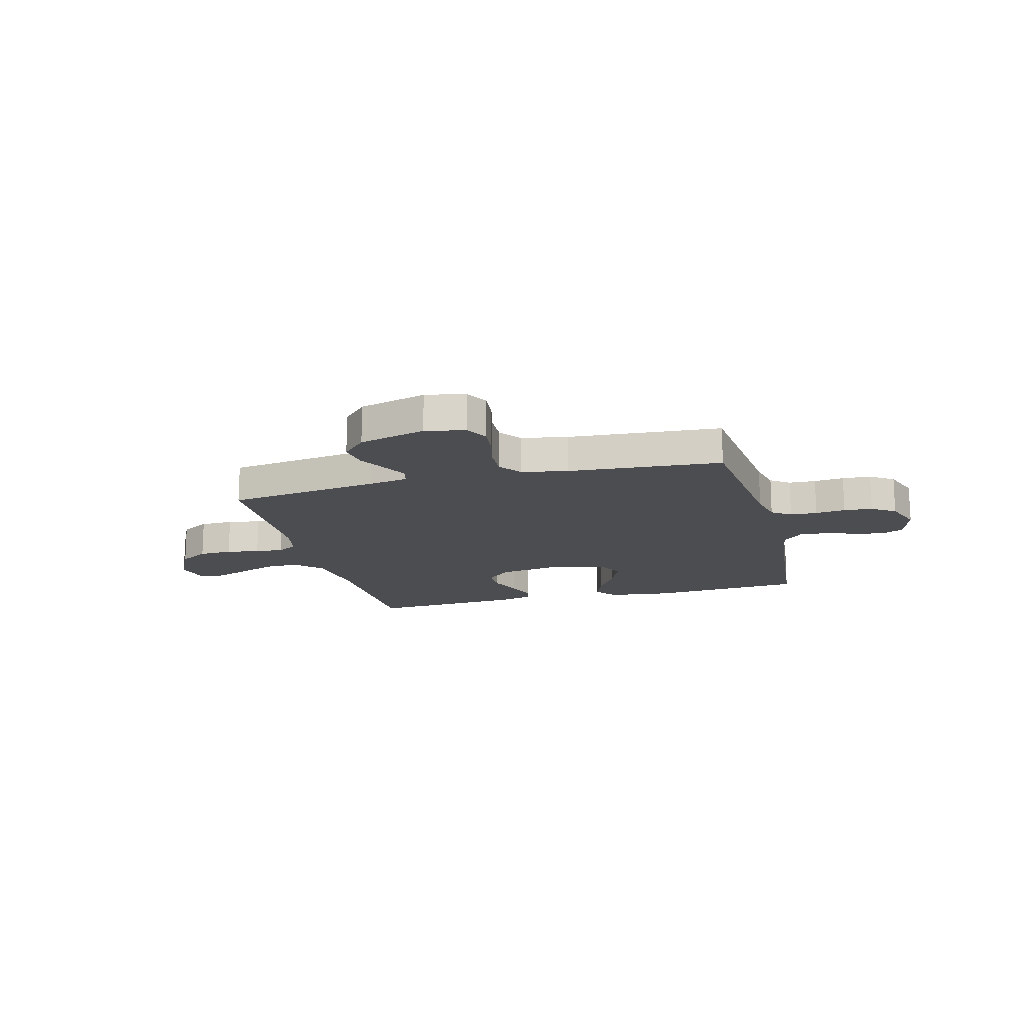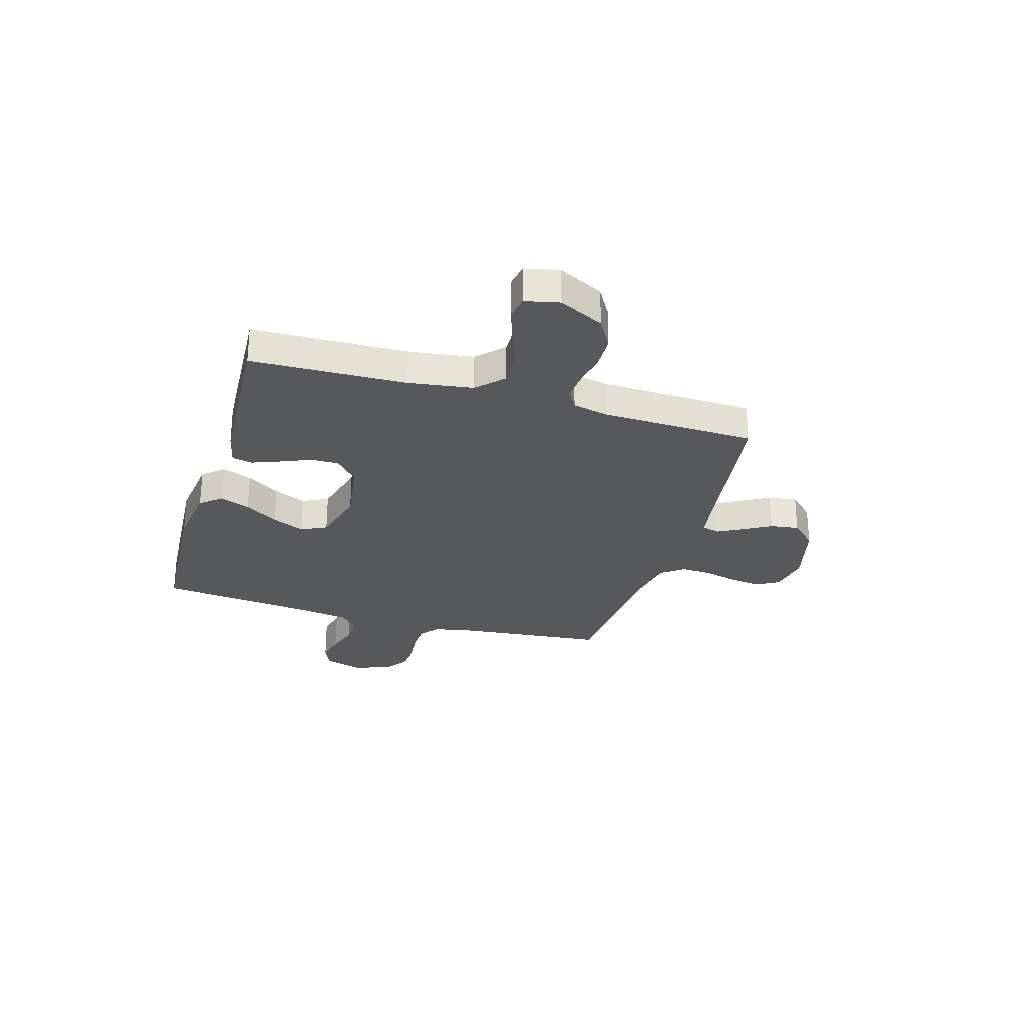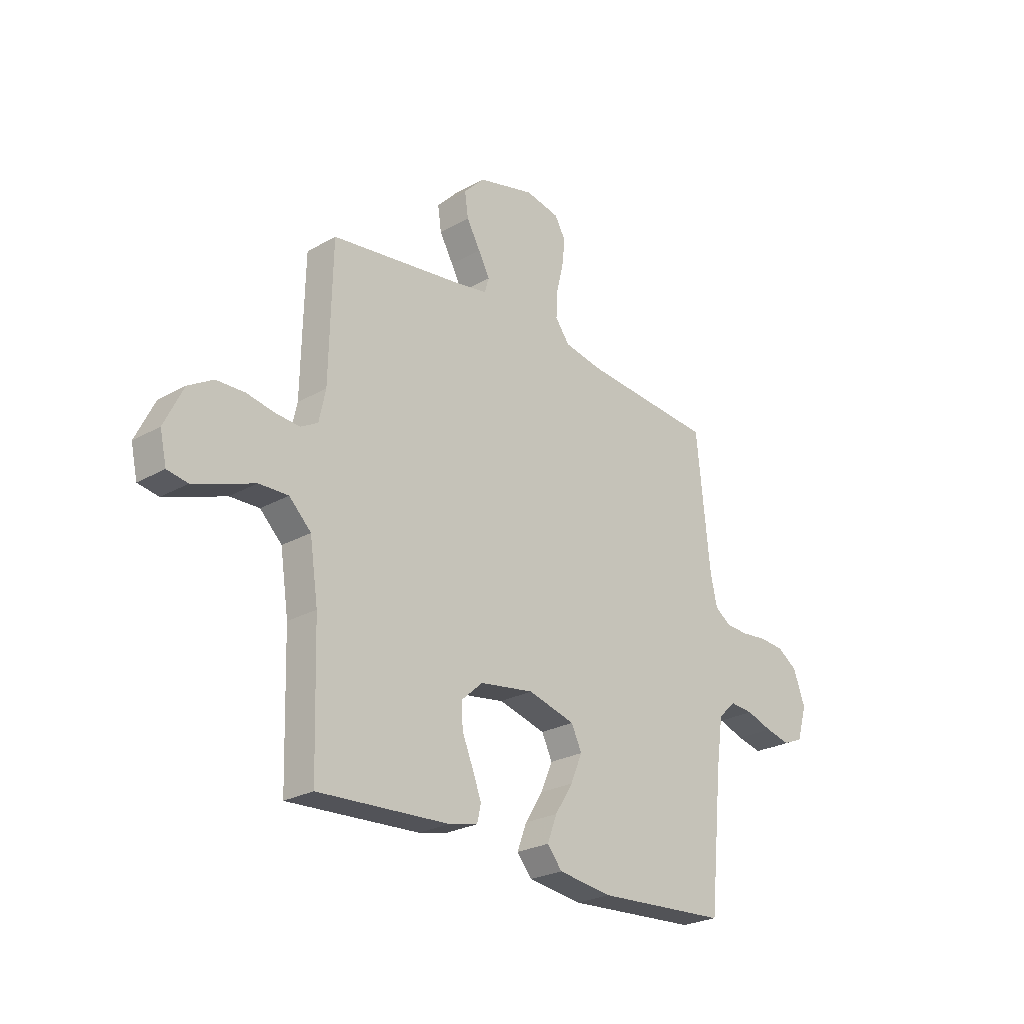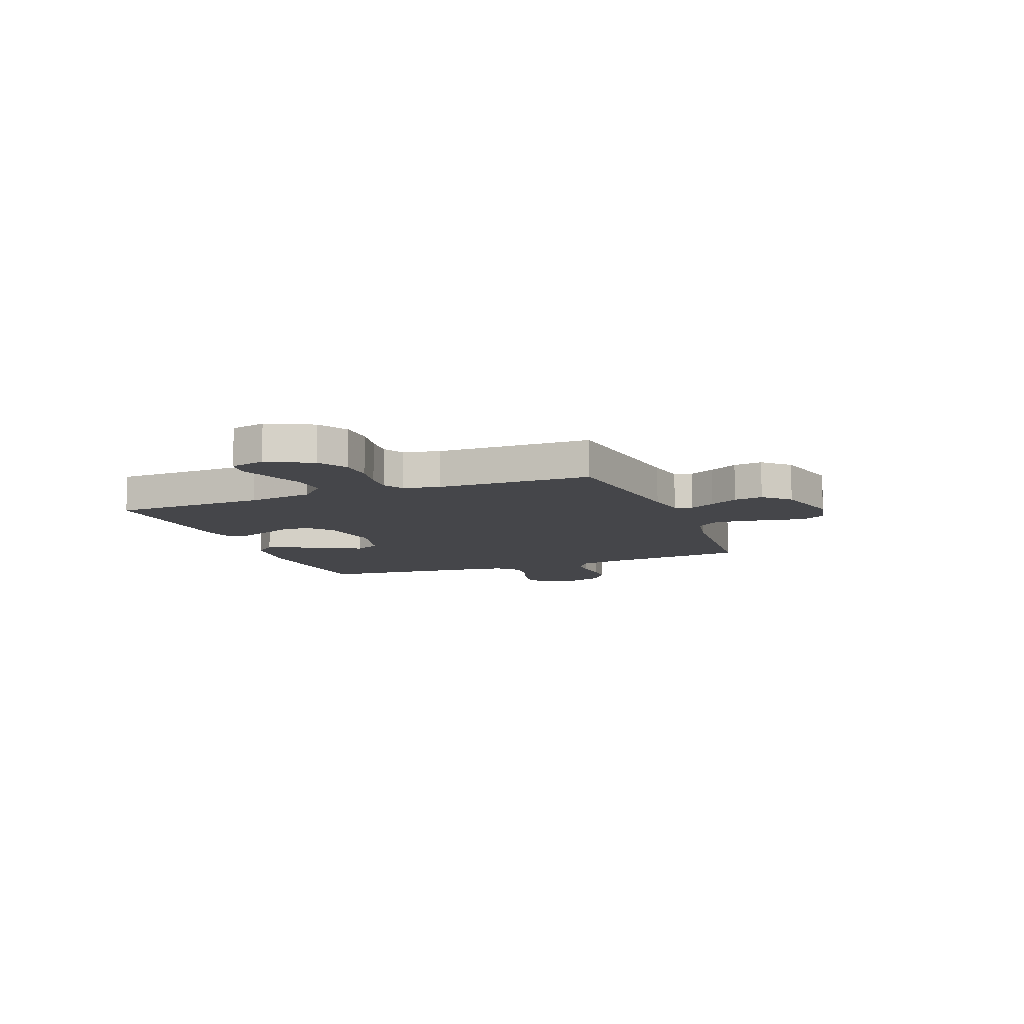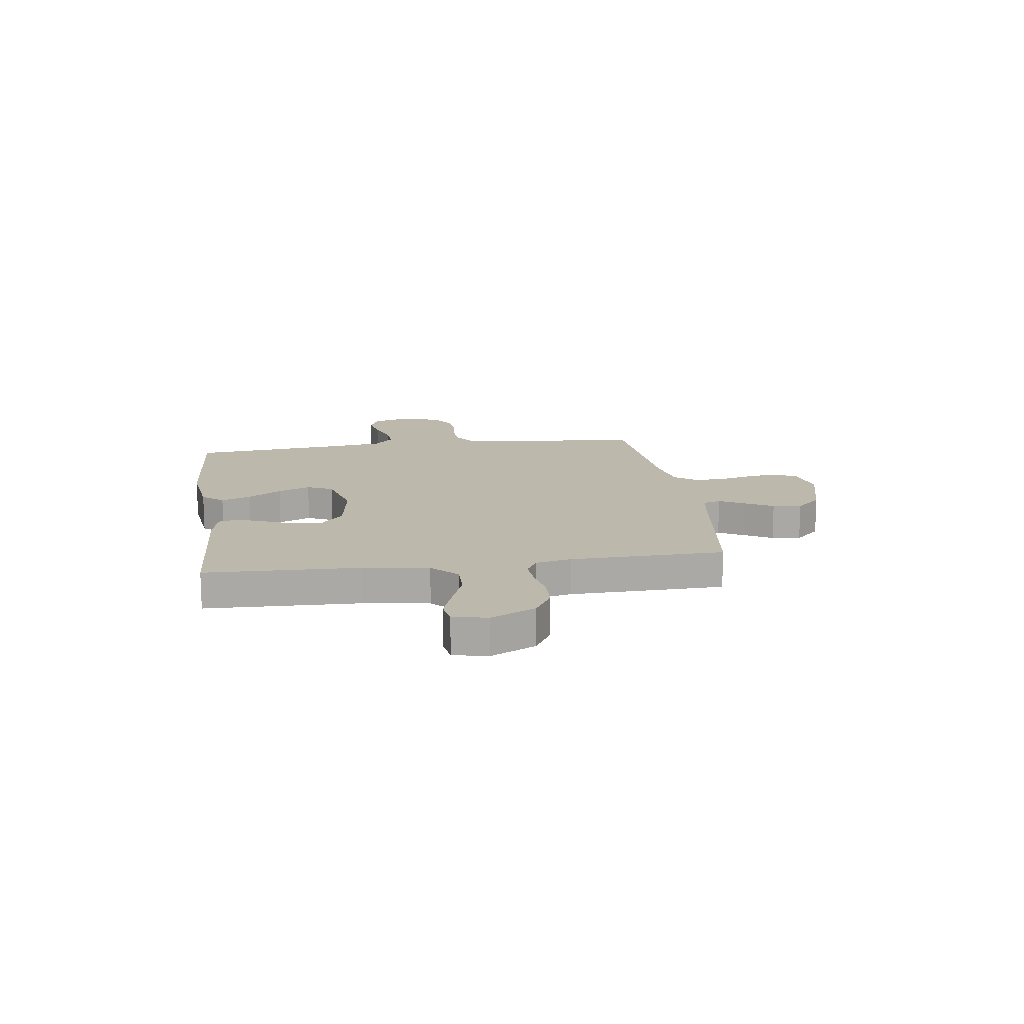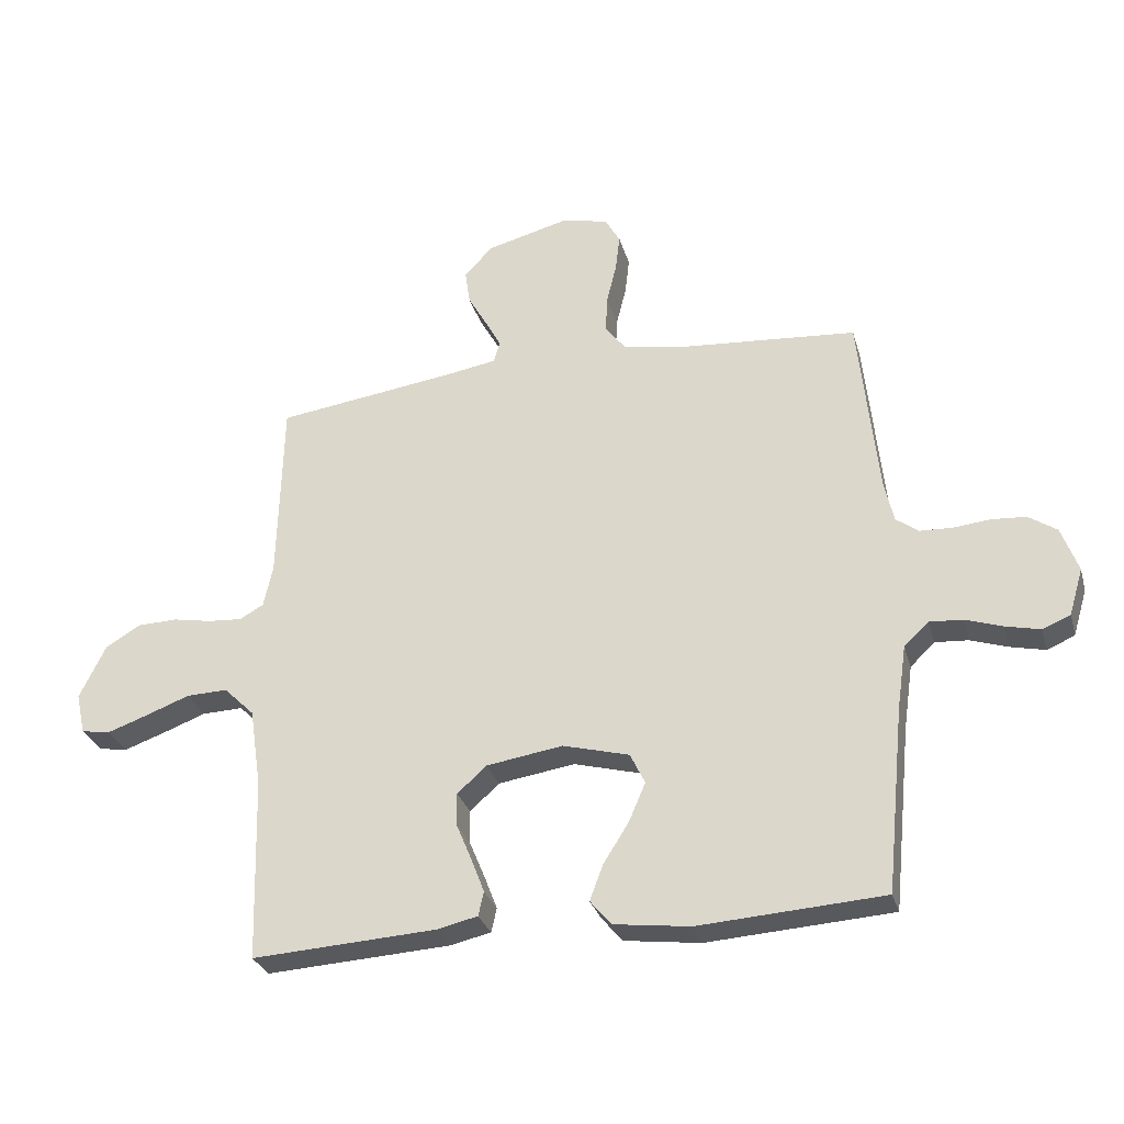
<metadata>
{"format":"obj","ext":"obj","renderer":"f3d","projection":"perspective","resolution":1024,"background":"white","views":[{"elev":-16.1,"azim":14.8,"up":"+Y"},{"elev":-28.3,"azim":-106.5,"up":"+Y"},{"elev":-25.2,"azim":-47.5,"up":"+Z"},{"elev":-9.9,"azim":-68.8,"up":"+Y"},{"elev":14.8,"azim":-98.0,"up":"+Y"},{"elev":-29.7,"azim":15.1,"up":"+Z"}]}
</metadata>
<code>
v 0.5 0.07 0.5
v 0.531 0.07 0.2
v 0.546 0.07 0.132
v 0.583 0.07 0.105
v 0.636 0.07 0.103
v 0.695 0.07 0.109
v 0.751 0.07 0.105
v 0.797 0.07 0.074
v 0.824 0.07 0
v 0.801 0.07 -0.076
v 0.756 0.07 -0.095
v 0.699 0.07 -0.082
v 0.639 0.07 -0.062
v 0.585 0.07 -0.058
v 0.545 0.07 -0.096
v 0.53 0.07 -0.2
v 0.5 0.07 -0.5
v 0.2 0.07 -0.519
v 0.076 0.07 -0.503
v 0.042 0.07 -0.462
v 0.064 0.07 -0.404
v 0.105 0.07 -0.339
v 0.132 0.07 -0.276
v 0.108 0.07 -0.226
v 0 0.07 -0.197
v -0.124 0.07 -0.216
v -0.172 0.07 -0.259
v -0.171 0.07 -0.314
v -0.146 0.07 -0.374
v -0.125 0.07 -0.429
v -0.134 0.07 -0.468
v -0.2 0.07 -0.483
v -0.5 0.07 -0.5
v -0.509 0.07 -0.2
v -0.528 0.07 -0.072
v -0.578 0.07 -0.023
v -0.645 0.07 -0.025
v -0.717 0.07 -0.052
v -0.783 0.07 -0.075
v -0.83 0.07 -0.067
v -0.845 0.07 0
v -0.802 0.07 0.088
v -0.745 0.07 0.122
v -0.68 0.07 0.124
v -0.616 0.07 0.112
v -0.561 0.07 0.108
v -0.522 0.07 0.13
v -0.507 0.07 0.2
v -0.5 0.07 0.5
v -0.2 0.07 0.541
v -0.123 0.07 0.554
v -0.113 0.07 0.588
v -0.139 0.07 0.637
v -0.17 0.07 0.692
v -0.178 0.07 0.748
v -0.131 0.07 0.797
v 0 0.07 0.831
v 0.078 0.07 0.815
v 0.103 0.07 0.771
v 0.096 0.07 0.711
v 0.08 0.07 0.646
v 0.077 0.07 0.585
v 0.11 0.07 0.541
v 0.2 0.07 0.524
v 0.5 0 0.5
v 0.531 0 0.2
v 0.546 0 0.132
v 0.583 0 0.105
v 0.636 0 0.103
v 0.695 0 0.109
v 0.751 0 0.105
v 0.797 0 0.074
v 0.824 0 0
v 0.801 0 -0.076
v 0.756 0 -0.095
v 0.699 0 -0.082
v 0.639 0 -0.062
v 0.585 0 -0.058
v 0.545 0 -0.096
v 0.53 0 -0.2
v 0.5 0 -0.5
v 0.2 0 -0.519
v 0.076 0 -0.503
v 0.042 0 -0.462
v 0.064 0 -0.404
v 0.105 0 -0.339
v 0.132 0 -0.276
v 0.108 0 -0.226
v 0 0 -0.197
v -0.124 0 -0.216
v -0.172 0 -0.259
v -0.171 0 -0.314
v -0.146 0 -0.374
v -0.125 0 -0.429
v -0.134 0 -0.468
v -0.2 0 -0.483
v -0.5 0 -0.5
v -0.509 0 -0.2
v -0.528 0 -0.072
v -0.578 0 -0.023
v -0.645 0 -0.025
v -0.717 0 -0.052
v -0.783 0 -0.075
v -0.83 0 -0.067
v -0.845 0 0
v -0.802 0 0.088
v -0.745 0 0.122
v -0.68 0 0.124
v -0.616 0 0.112
v -0.561 0 0.108
v -0.522 0 0.13
v -0.507 0 0.2
v -0.5 0 0.5
v -0.2 0 0.541
v -0.123 0 0.554
v -0.113 0 0.588
v -0.139 0 0.637
v -0.17 0 0.692
v -0.178 0 0.748
v -0.131 0 0.797
v 0 0 0.831
v 0.078 0 0.815
v 0.103 0 0.771
v 0.096 0 0.711
v 0.08 0 0.646
v 0.077 0 0.585
v 0.11 0 0.541
v 0.2 0 0.524
f 58 59 60 61
f 58 61 62
f 57 58 62
f 56 57 62
f 53 54 55 56
f 52 53 56 62
f 51 52 62 63
f 48 49 50
f 47 48 50 51
f 42 43 44 45
f 42 45 46
f 41 42 46
f 40 41 46
f 37 38 39 40
f 37 40 46 47
f 31 32 33 34
f 31 34 35
f 28 29 30 31
f 28 31 35
f 27 28 35 36
f 19 20 21 22
f 19 22 23
f 16 17 18 19
f 15 16 19 23
f 14 15 23 24
f 10 11 12 13
f 8 9 10 13
f 8 13 14
f 5 6 7 8
f 4 5 8 14
f 3 4 14 24
f 64 1 2
f 36 37 47 51
f 26 27 36 51
f 25 26 51 63
f 24 25 63 64
f 2 3 24 64
f 125 124 123 122
f 126 125 122
f 126 122 121
f 126 121 120
f 120 119 118 117
f 126 120 117 116
f 127 126 116 115
f 114 113 112
f 115 114 112 111
f 109 108 107 106
f 110 109 106
f 110 106 105
f 110 105 104
f 104 103 102 101
f 111 110 104 101
f 98 97 96 95
f 99 98 95
f 95 94 93 92
f 99 95 92
f 100 99 92 91
f 86 85 84 83
f 87 86 83
f 83 82 81 80
f 87 83 80 79
f 88 87 79 78
f 77 76 75 74
f 77 74 73 72
f 78 77 72
f 72 71 70 69
f 78 72 69 68
f 88 78 68 67
f 66 65 128
f 115 111 101 100
f 115 100 91 90
f 127 115 90 89
f 128 127 89 88
f 128 88 67 66
f 1 65 66 2
f 2 66 67 3
f 3 67 68 4
f 4 68 69 5
f 5 69 70 6
f 6 70 71 7
f 7 71 72 8
f 8 72 73 9
f 9 73 74 10
f 10 74 75 11
f 11 75 76 12
f 12 76 77 13
f 13 77 78 14
f 14 78 79 15
f 15 79 80 16
f 16 80 81 17
f 17 81 82 18
f 18 82 83 19
f 19 83 84 20
f 20 84 85 21
f 21 85 86 22
f 22 86 87 23
f 23 87 88 24
f 24 88 89 25
f 25 89 90 26
f 26 90 91 27
f 27 91 92 28
f 28 92 93 29
f 29 93 94 30
f 30 94 95 31
f 31 95 96 32
f 32 96 97 33
f 33 97 98 34
f 34 98 99 35
f 35 99 100 36
f 36 100 101 37
f 37 101 102 38
f 38 102 103 39
f 39 103 104 40
f 40 104 105 41
f 41 105 106 42
f 42 106 107 43
f 43 107 108 44
f 44 108 109 45
f 45 109 110 46
f 46 110 111 47
f 47 111 112 48
f 48 112 113 49
f 49 113 114 50
f 50 114 115 51
f 51 115 116 52
f 52 116 117 53
f 53 117 118 54
f 54 118 119 55
f 55 119 120 56
f 56 120 121 57
f 57 121 122 58
f 58 122 123 59
f 59 123 124 60
f 60 124 125 61
f 61 125 126 62
f 62 126 127 63
f 63 127 128 64
f 64 128 65 1

</code>
